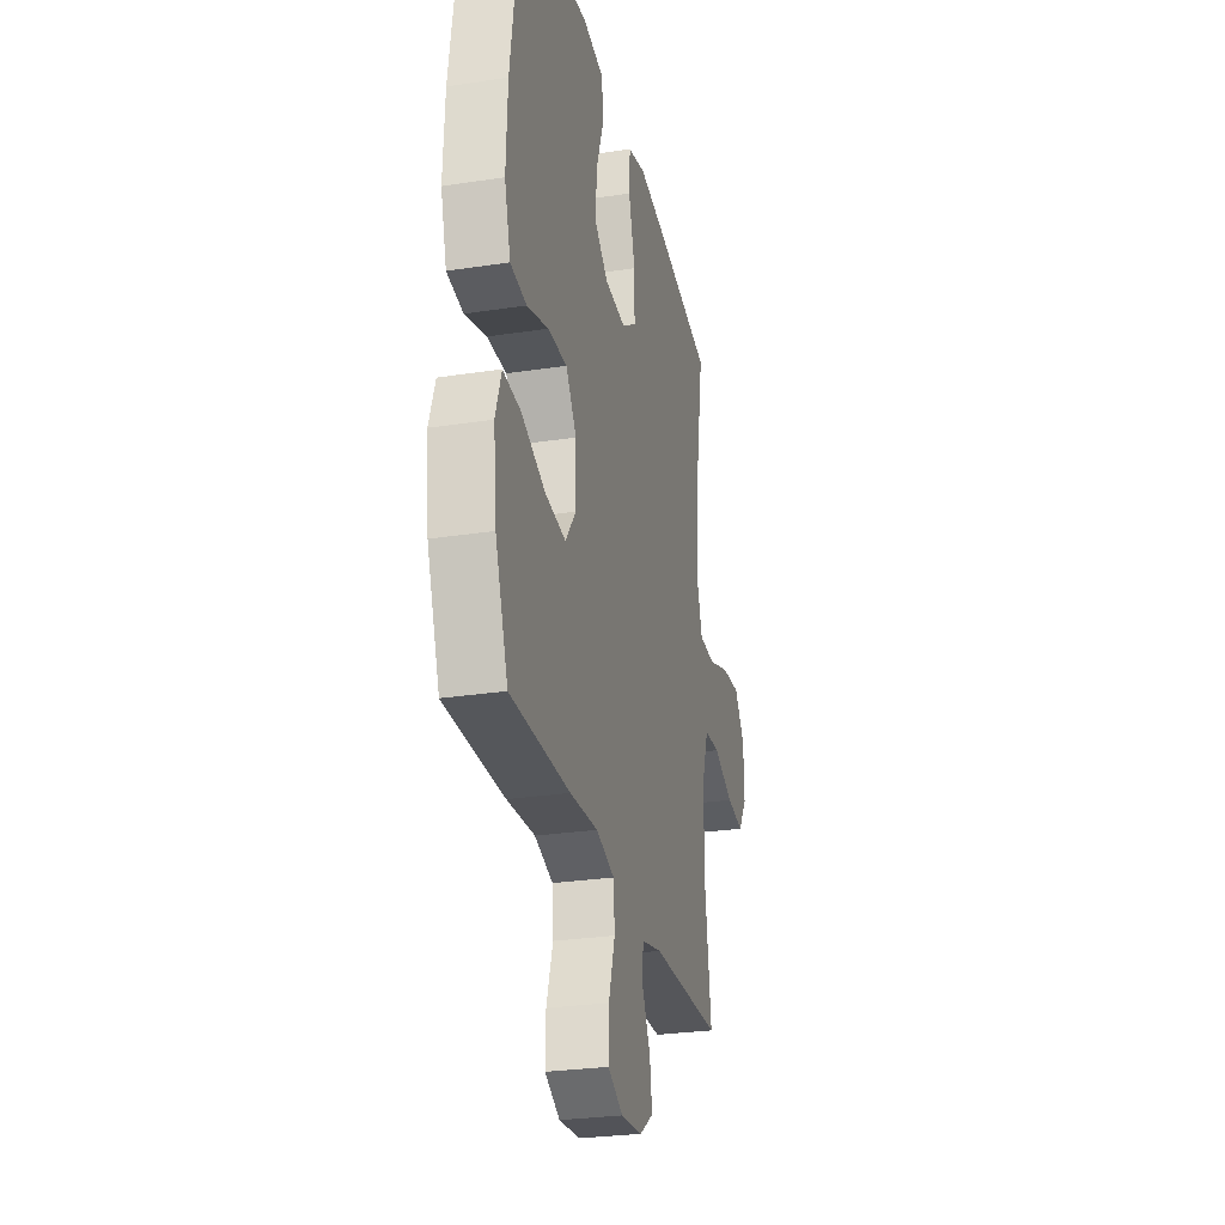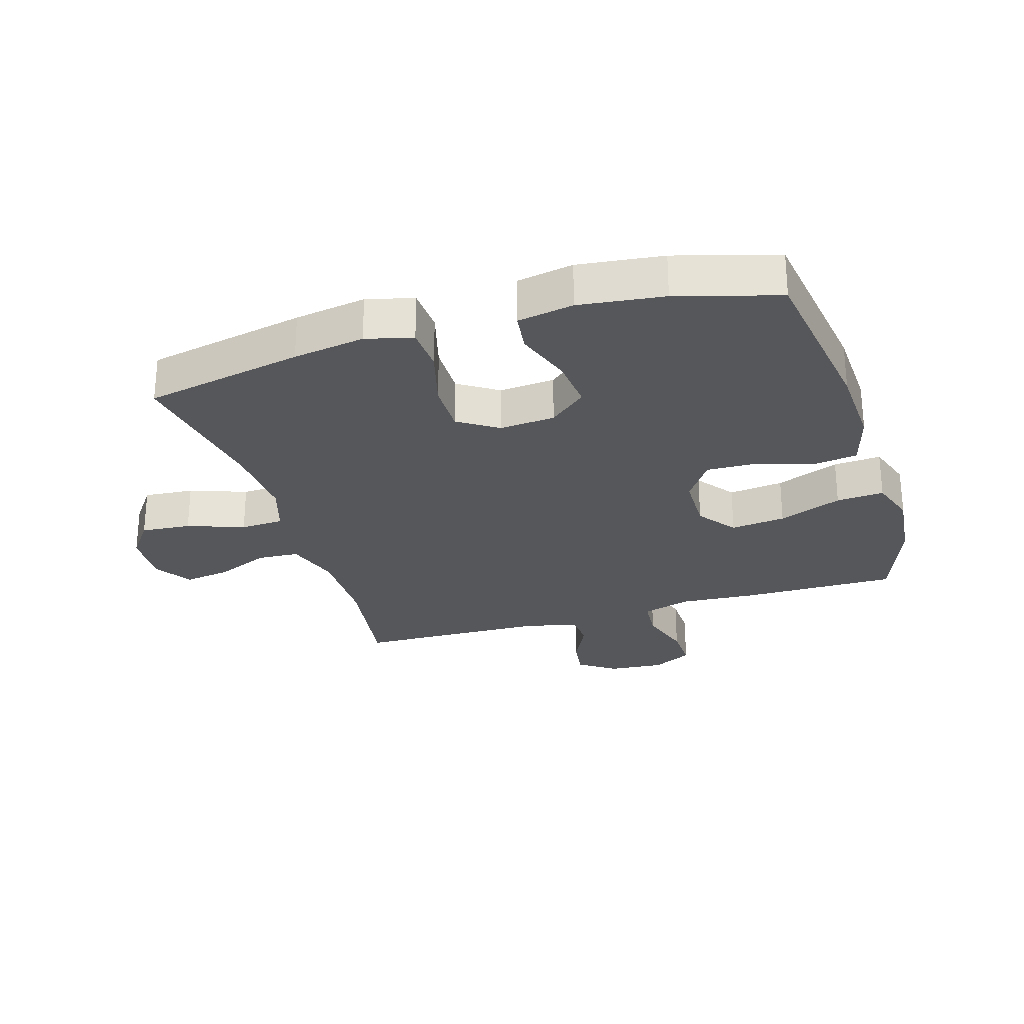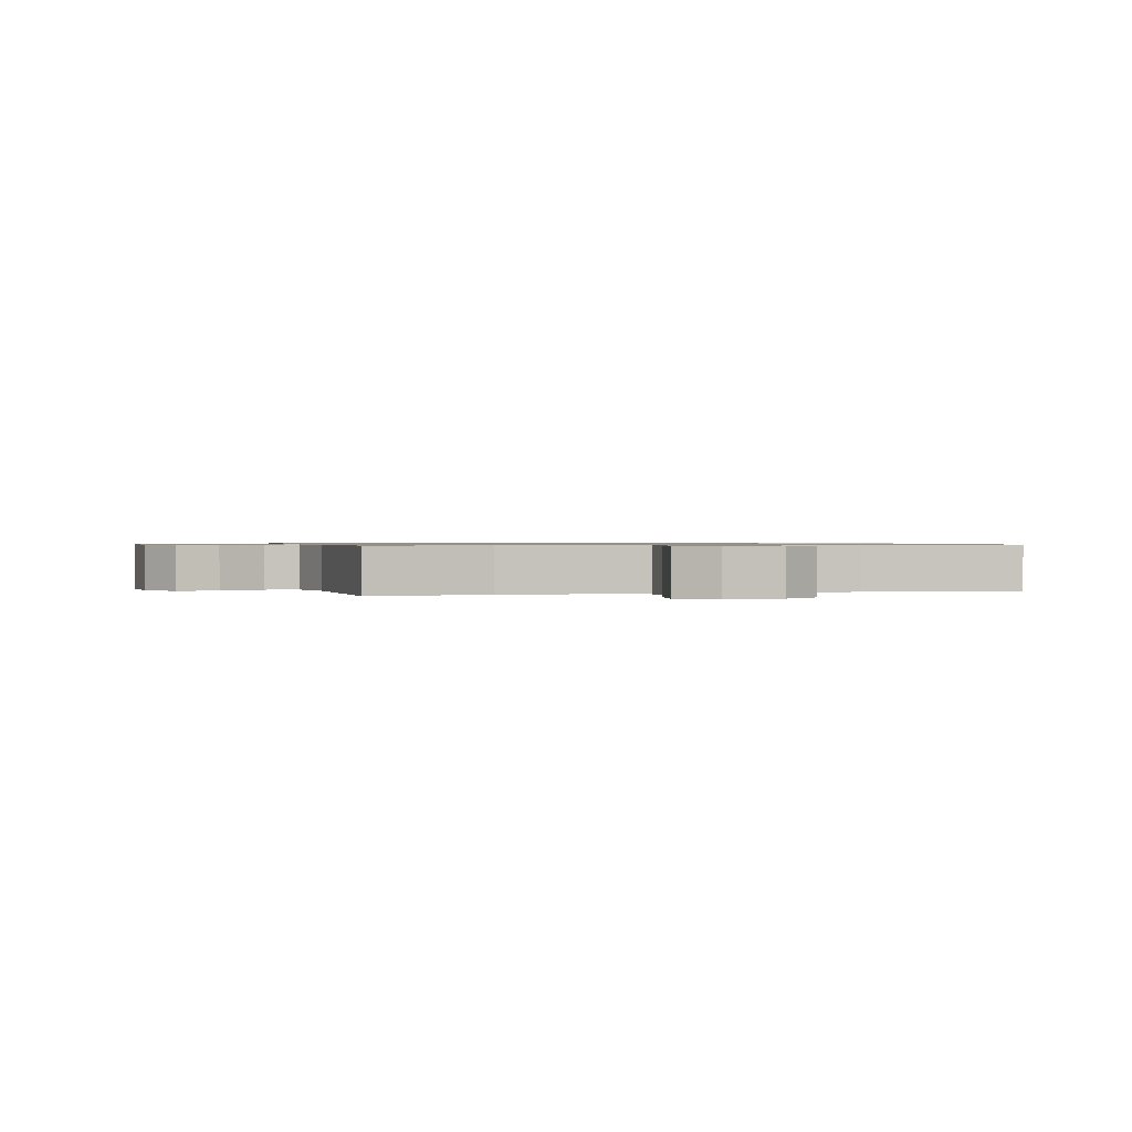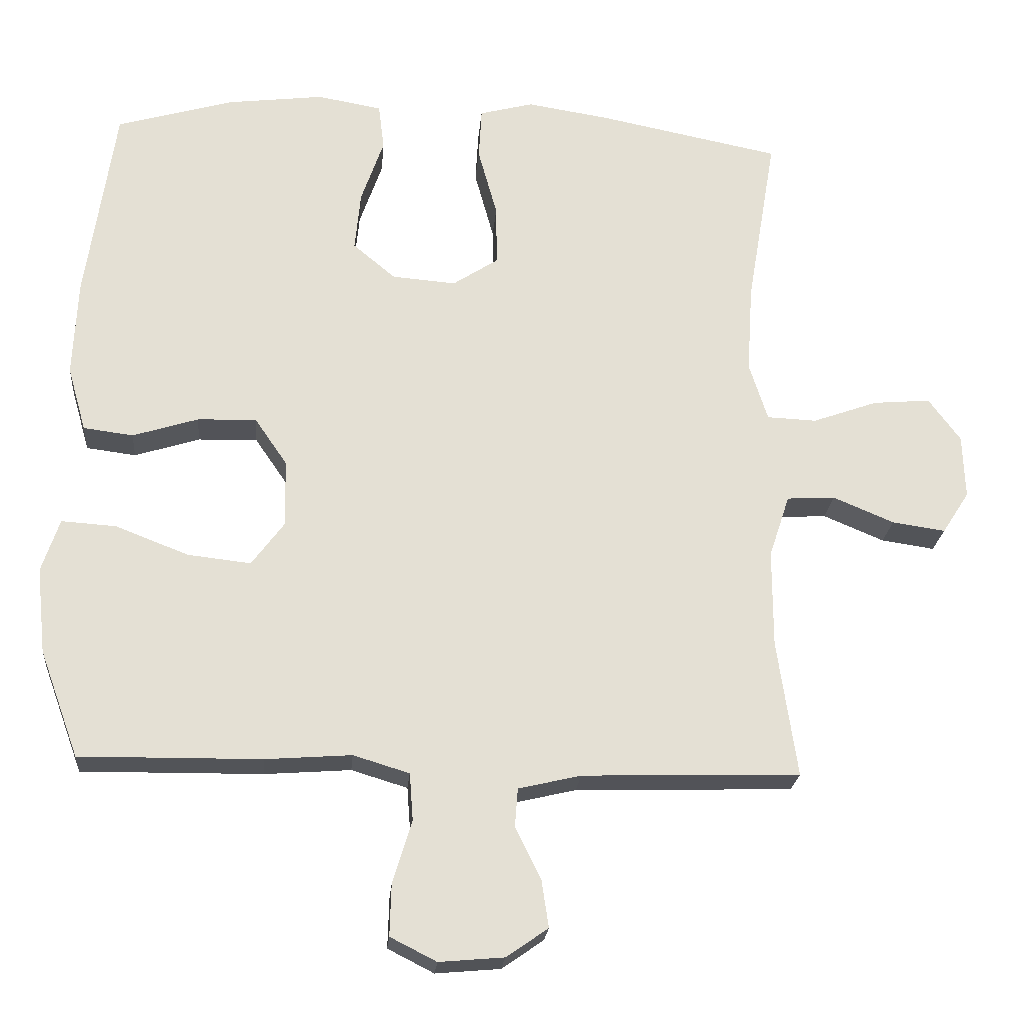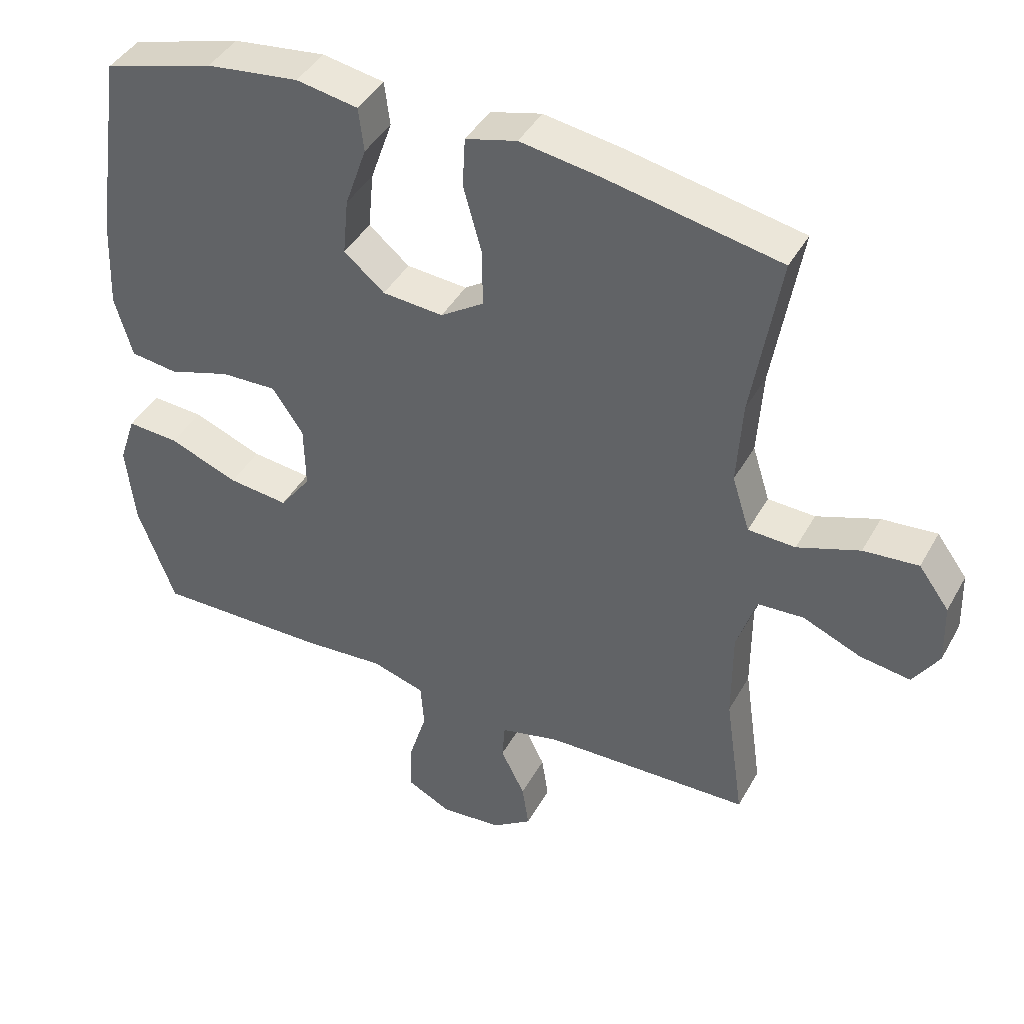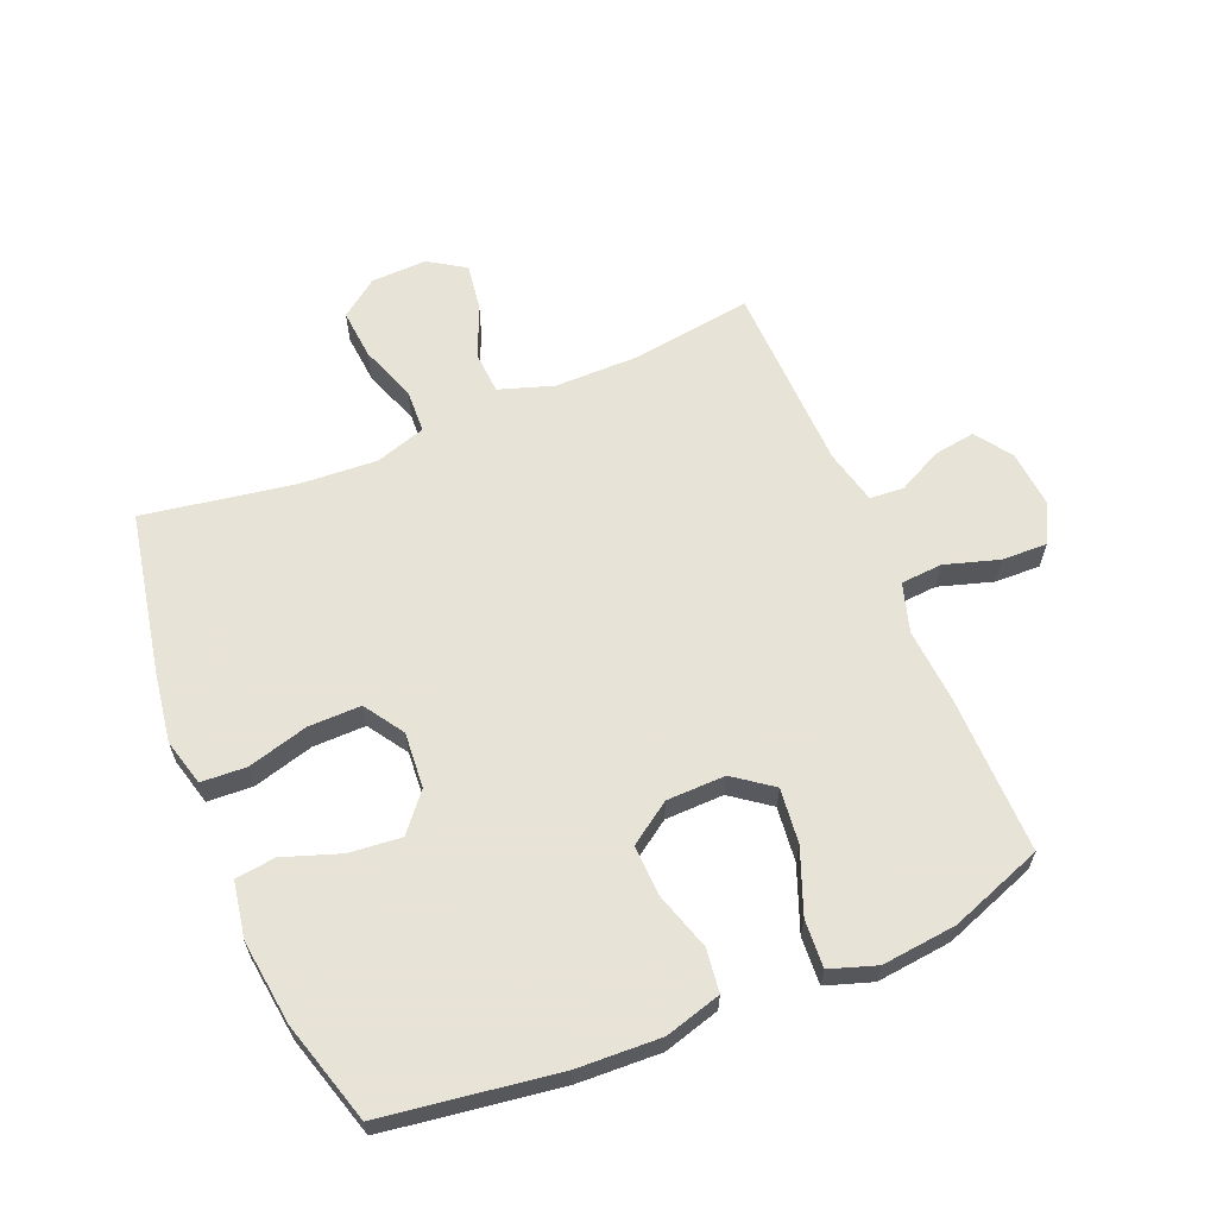
<metadata>
{"format":"obj","ext":"obj","renderer":"f3d","projection":"perspective","resolution":1024,"background":"white","views":[{"elev":-27.7,"azim":103.2,"up":"+Z"},{"elev":-27.1,"azim":17.1,"up":"+Y"},{"elev":0.8,"azim":-104.8,"up":"+Y"},{"elev":-22.9,"azim":175.1,"up":"+Z"},{"elev":42.1,"azim":-152.9,"up":"+Z"},{"elev":62.6,"azim":67.4,"up":"+Y"}]}
</metadata>
<code>
v 0.5 0.07 0.5
v 0.541 0.07 0.219
v 0.547 0.07 0.083
v 0.521 0.07 -0.008
v 0.451 0.07 -0.017
v 0.359 0.07 0.012
v 0.276 0.07 0.015
v 0.23 0.07 -0.052
v 0.228 0.07 -0.147
v 0.274 0.07 -0.209
v 0.363 0.07 -0.199
v 0.466 0.07 -0.159
v 0.543 0.07 -0.154
v 0.568 0.07 -0.229
v 0.555 0.07 -0.35
v 0.5 0.07 -0.5
v 0.244 0.07 -0.497
v 0.123 0.07 -0.488
v 0.044 0.07 -0.512
v 0.039 0.07 -0.579
v 0.066 0.07 -0.667
v 0.068 0.07 -0.74
v 0.003 0.07 -0.773
v -0.088 0.07 -0.765
v -0.147 0.07 -0.724
v -0.137 0.07 -0.657
v -0.101 0.07 -0.585
v -0.105 0.07 -0.53
v -0.193 0.07 -0.509
v -0.5 0.07 -0.5
v -0.472 0.07 -0.306
v -0.472 0.07 -0.169
v -0.501 0.07 -0.081
v -0.569 0.07 -0.077
v -0.655 0.07 -0.113
v -0.73 0.07 -0.124
v -0.768 0.07 -0.065
v -0.765 0.07 0.025
v -0.72 0.07 0.086
v -0.639 0.07 0.079
v -0.547 0.07 0.046
v -0.477 0.07 0.049
v -0.451 0.07 0.131
v -0.459 0.07 0.256
v -0.5 0.07 0.5
v -0.242 0.07 0.551
v -0.126 0.07 0.569
v -0.05 0.07 0.549
v -0.046 0.07 0.476
v -0.073 0.07 0.378
v -0.074 0.07 0.293
v -0.01 0.07 0.251
v 0.08 0.07 0.258
v 0.14 0.07 0.308
v 0.132 0.07 0.392
v 0.1 0.07 0.484
v 0.108 0.07 0.549
v 0.199 0.07 0.565
v 0.336 0.07 0.548
v 0.5 0 0.5
v 0.541 0 0.219
v 0.547 0 0.083
v 0.521 0 -0.008
v 0.451 0 -0.017
v 0.359 0 0.012
v 0.276 0 0.015
v 0.23 0 -0.052
v 0.228 0 -0.147
v 0.274 0 -0.209
v 0.363 0 -0.199
v 0.466 0 -0.159
v 0.543 0 -0.154
v 0.568 0 -0.229
v 0.555 0 -0.35
v 0.5 0 -0.5
v 0.244 0 -0.497
v 0.123 0 -0.488
v 0.044 0 -0.512
v 0.039 0 -0.579
v 0.066 0 -0.667
v 0.068 0 -0.74
v 0.003 0 -0.773
v -0.088 0 -0.765
v -0.147 0 -0.724
v -0.137 0 -0.657
v -0.101 0 -0.585
v -0.105 0 -0.53
v -0.193 0 -0.509
v -0.5 0 -0.5
v -0.472 0 -0.306
v -0.472 0 -0.169
v -0.501 0 -0.081
v -0.569 0 -0.077
v -0.655 0 -0.113
v -0.73 0 -0.124
v -0.768 0 -0.065
v -0.765 0 0.025
v -0.72 0 0.086
v -0.639 0 0.079
v -0.547 0 0.046
v -0.477 0 0.049
v -0.451 0 0.131
v -0.459 0 0.256
v -0.5 0 0.5
v -0.242 0 0.551
v -0.126 0 0.569
v -0.05 0 0.549
v -0.046 0 0.476
v -0.073 0 0.378
v -0.074 0 0.293
v -0.01 0 0.251
v 0.08 0 0.258
v 0.14 0 0.308
v 0.132 0 0.392
v 0.1 0 0.484
v 0.108 0 0.549
v 0.199 0 0.565
v 0.336 0 0.548
f 55 56 57 58
f 54 55 58 59
f 47 48 49 50
f 47 50 51
f 44 45 46 47
f 43 44 47 51
f 42 43 51 52
f 38 39 40 41
f 38 41 42
f 37 38 42
f 34 35 36 37
f 33 34 37 42
f 32 33 42 52
f 29 30 31
f 28 29 31 32
f 24 25 26 27
f 22 23 24 27
f 20 21 22 27
f 19 20 27 28
f 18 19 28 32
f 11 12 13 14
f 10 11 14 15
f 3 4 5 6
f 3 6 7
f 2 3 7
f 54 59 1 2
f 53 54 2 7
f 52 53 7 8
f 32 52 8 9
f 18 32 9 10
f 16 17 18
f 10 15 16 18
f 117 116 115 114
f 118 117 114 113
f 109 108 107 106
f 110 109 106
f 106 105 104 103
f 110 106 103 102
f 111 110 102 101
f 100 99 98 97
f 101 100 97
f 101 97 96
f 96 95 94 93
f 101 96 93 92
f 111 101 92 91
f 90 89 88
f 91 90 88 87
f 86 85 84 83
f 86 83 82 81
f 86 81 80 79
f 87 86 79 78
f 91 87 78 77
f 73 72 71 70
f 74 73 70 69
f 65 64 63 62
f 66 65 62
f 66 62 61
f 61 60 118 113
f 66 61 113 112
f 67 66 112 111
f 68 67 111 91
f 69 68 91 77
f 77 76 75
f 77 75 74 69
f 1 60 61 2
f 2 61 62 3
f 3 62 63 4
f 4 63 64 5
f 5 64 65 6
f 6 65 66 7
f 7 66 67 8
f 8 67 68 9
f 9 68 69 10
f 10 69 70 11
f 11 70 71 12
f 12 71 72 13
f 13 72 73 14
f 14 73 74 15
f 15 74 75 16
f 16 75 76 17
f 17 76 77 18
f 18 77 78 19
f 19 78 79 20
f 20 79 80 21
f 21 80 81 22
f 22 81 82 23
f 23 82 83 24
f 24 83 84 25
f 25 84 85 26
f 26 85 86 27
f 27 86 87 28
f 28 87 88 29
f 29 88 89 30
f 30 89 90 31
f 31 90 91 32
f 32 91 92 33
f 33 92 93 34
f 34 93 94 35
f 35 94 95 36
f 36 95 96 37
f 37 96 97 38
f 38 97 98 39
f 39 98 99 40
f 40 99 100 41
f 41 100 101 42
f 42 101 102 43
f 43 102 103 44
f 44 103 104 45
f 45 104 105 46
f 46 105 106 47
f 47 106 107 48
f 48 107 108 49
f 49 108 109 50
f 50 109 110 51
f 51 110 111 52
f 52 111 112 53
f 53 112 113 54
f 54 113 114 55
f 55 114 115 56
f 56 115 116 57
f 57 116 117 58
f 58 117 118 59
f 59 118 60 1

</code>
